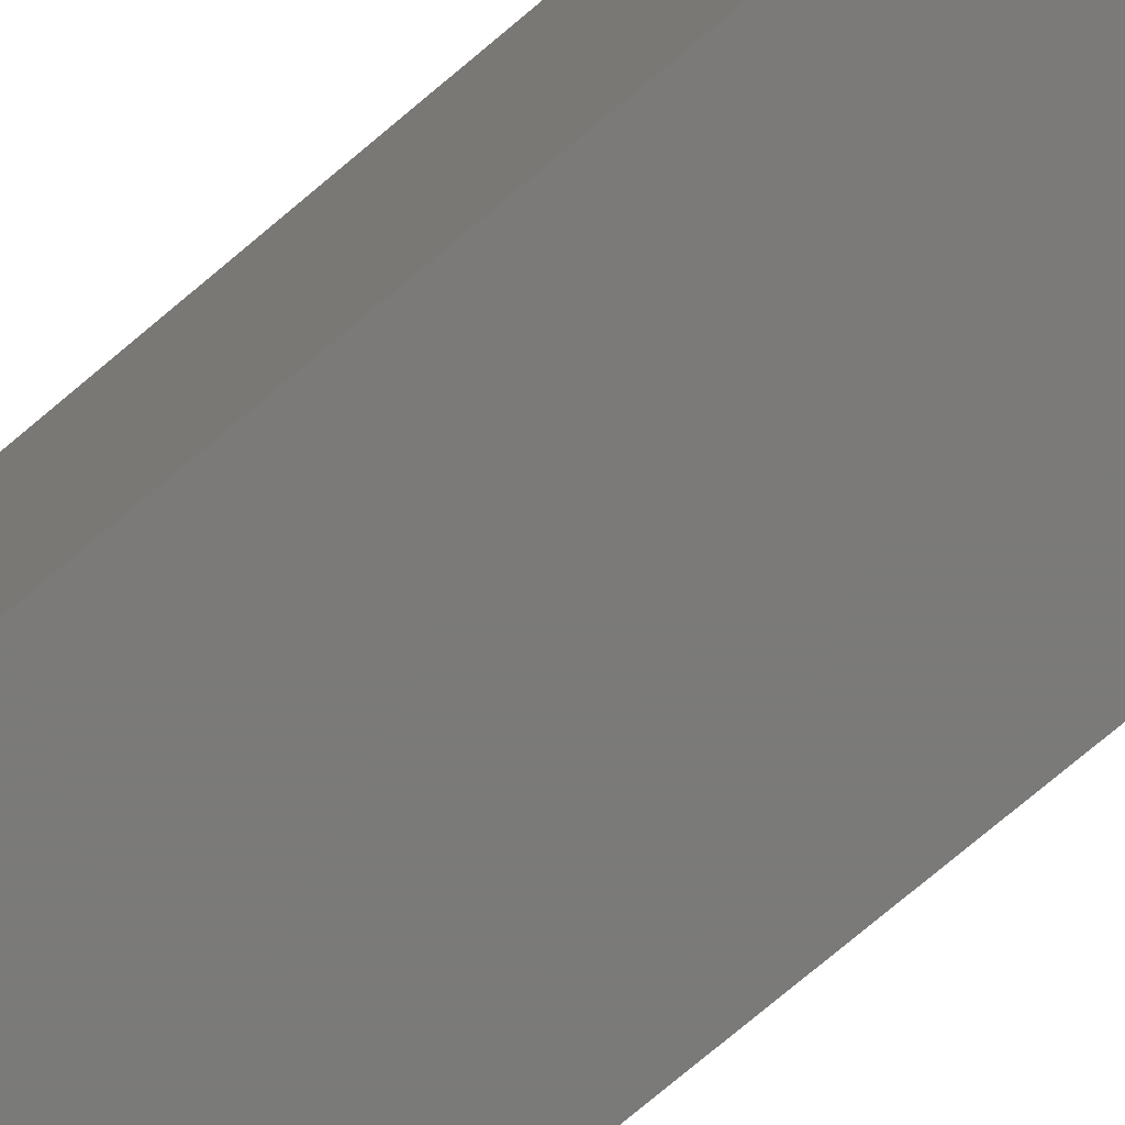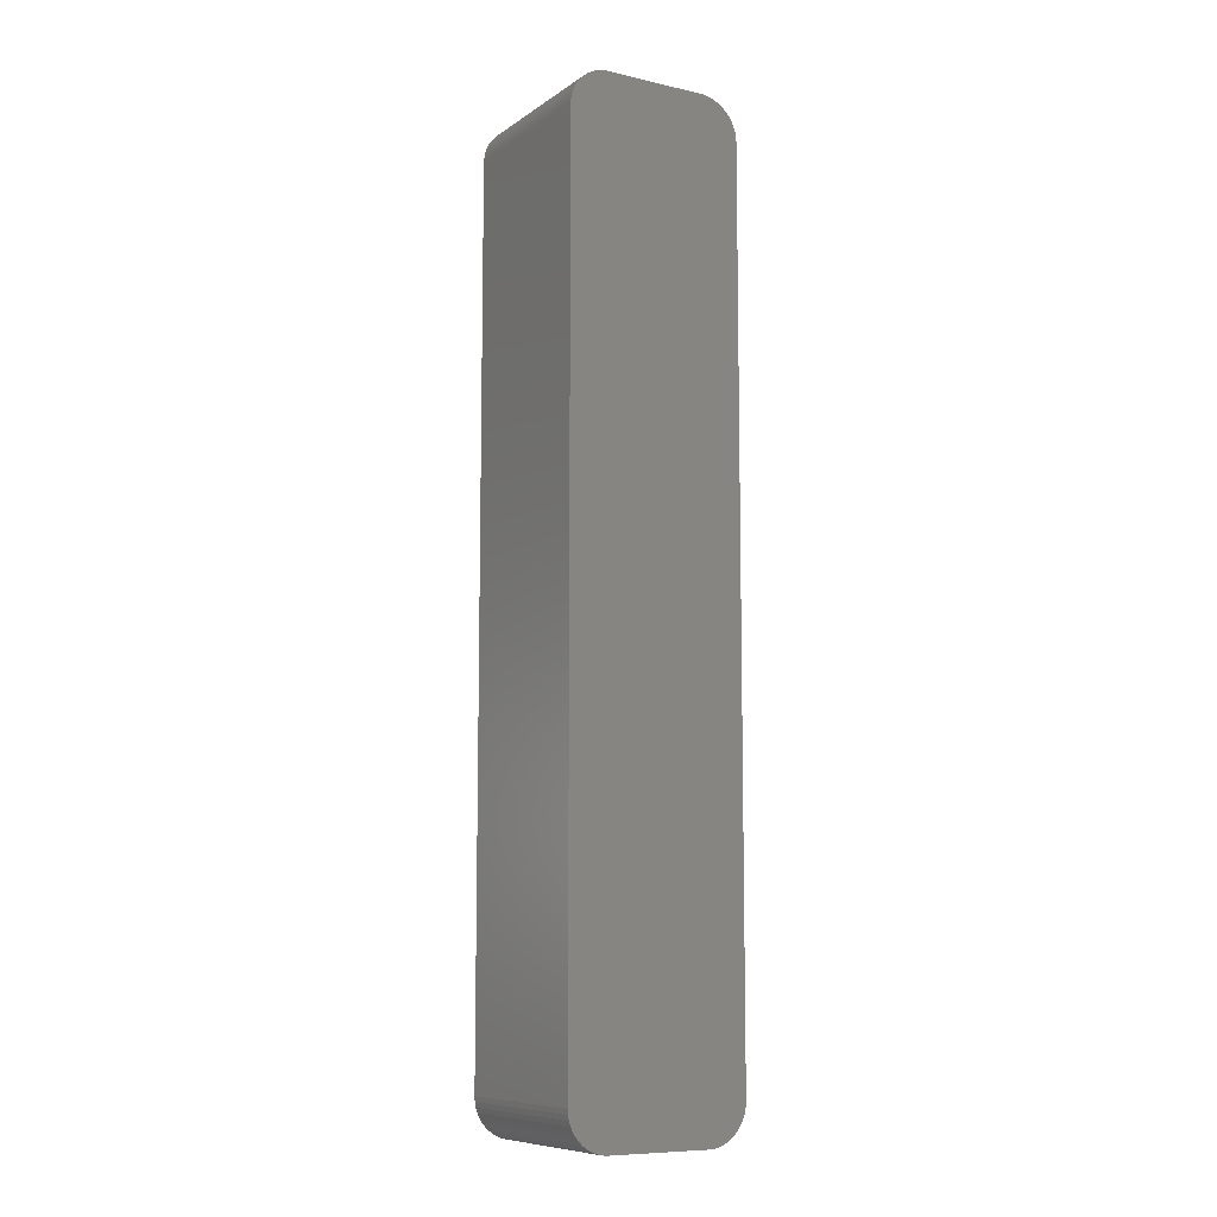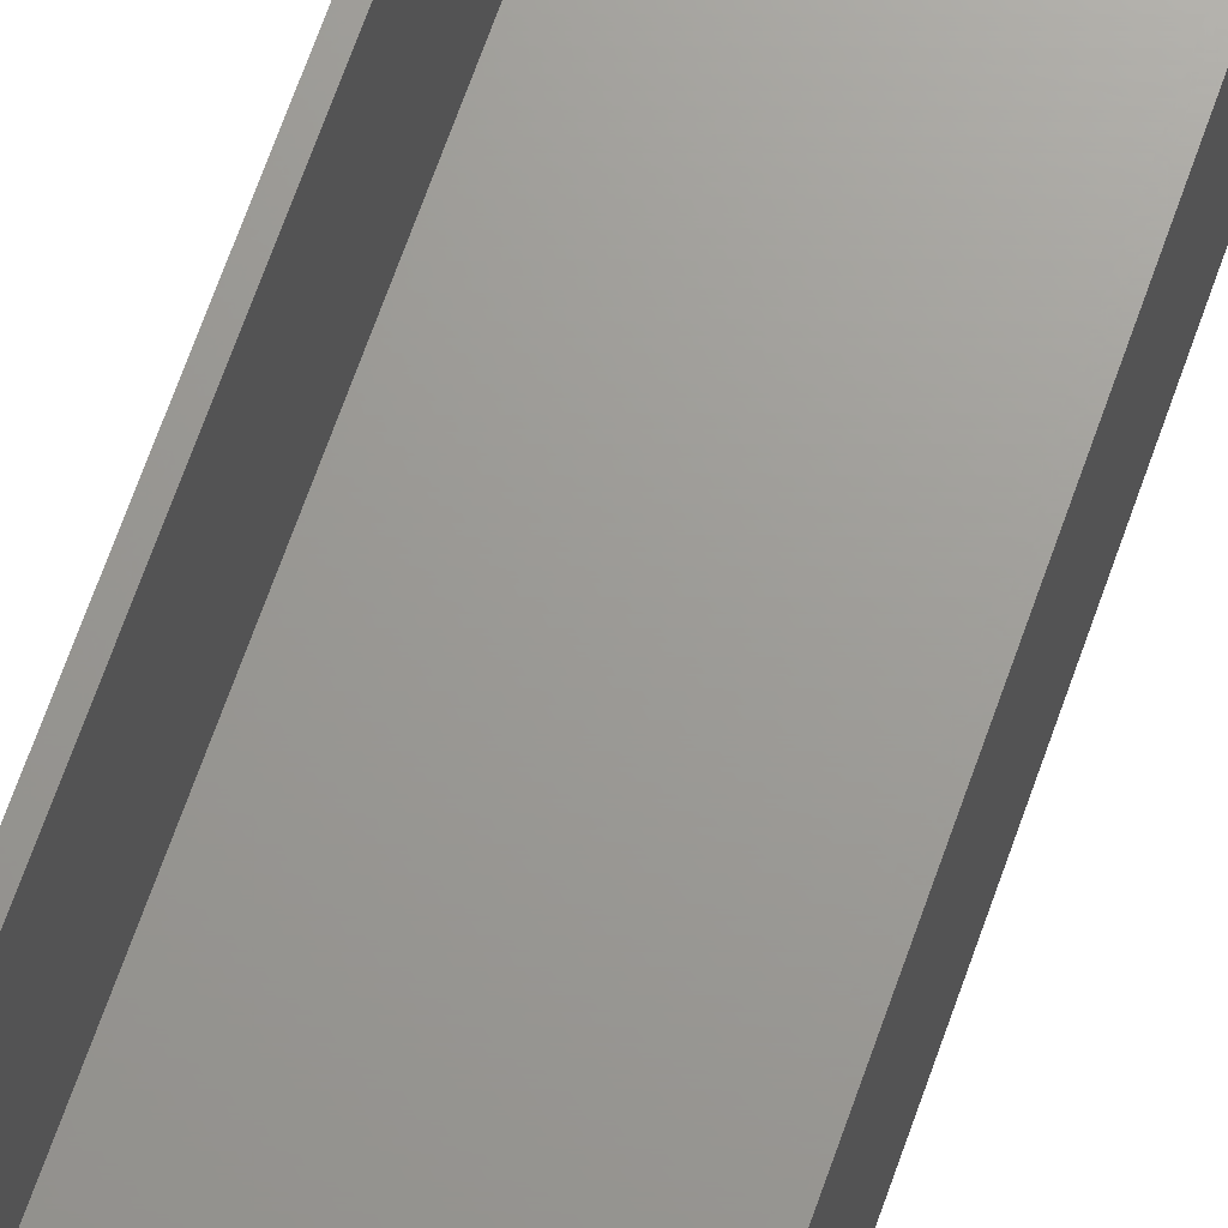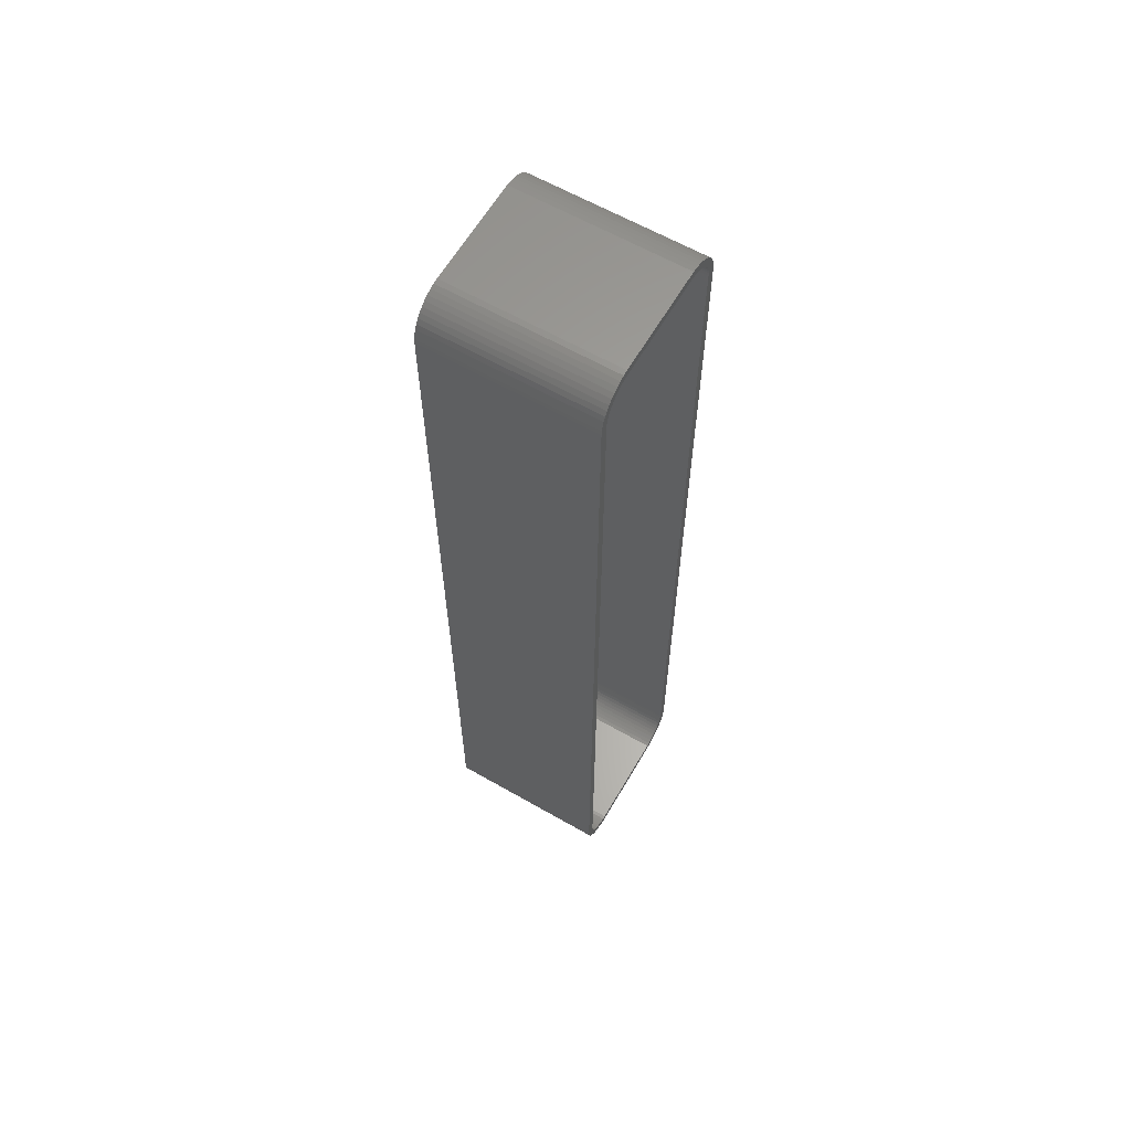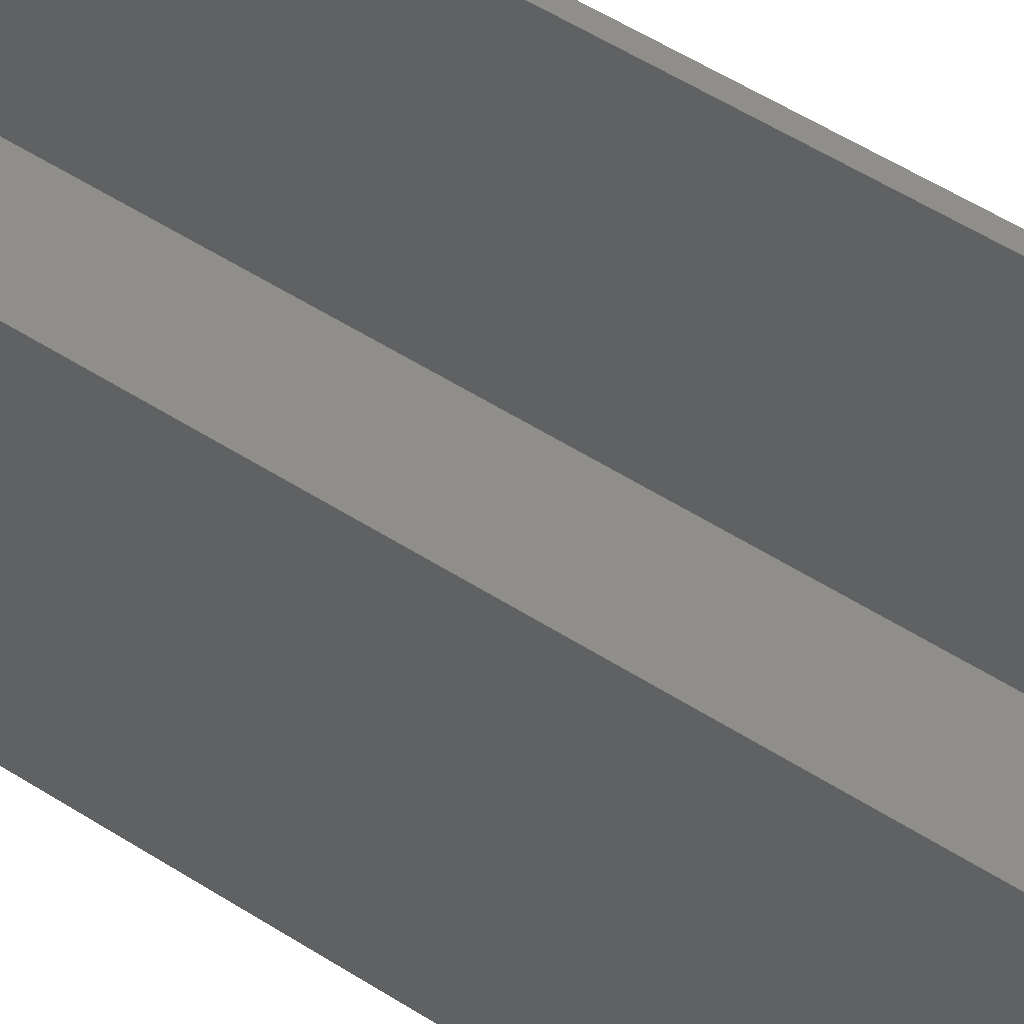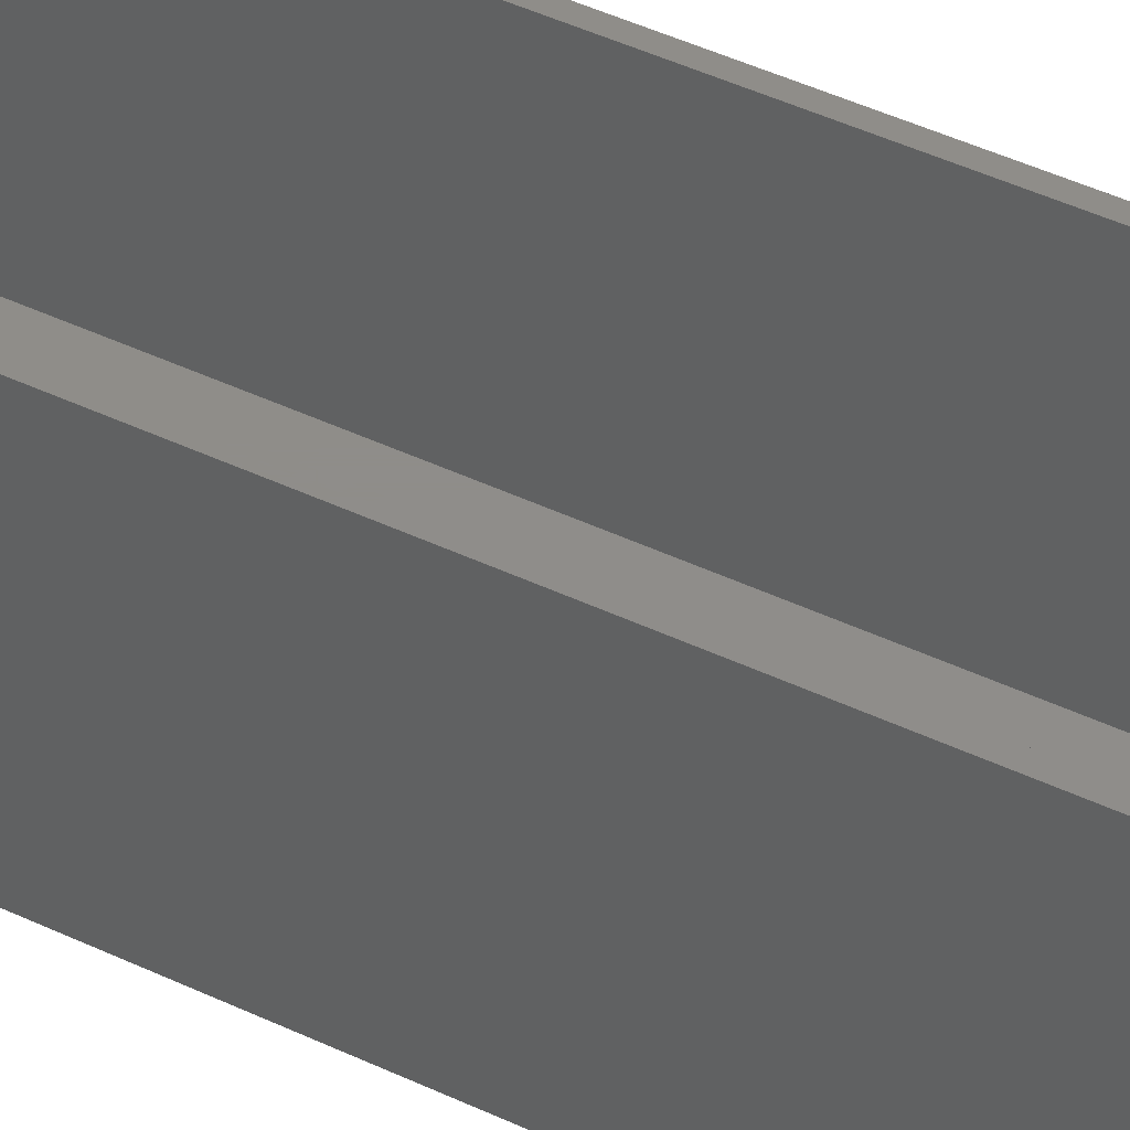
<metadata>
{"format":"stl","ext":"stl","renderer":"f3d","projection":"perspective","resolution":1024,"background":"white","views":[{"elev":-73.4,"azim":-49.6,"up":"+Z"},{"elev":-9.1,"azim":149.0,"up":"+Y"},{"elev":69.1,"azim":-160.5,"up":"+Z"},{"elev":62.2,"azim":-59.8,"up":"+Y"},{"elev":45.5,"azim":127.7,"up":"+Z"},{"elev":41.6,"azim":120.4,"up":"+Z"}]}
</metadata>
<code>
# stl→obj: 208 verts, 412 faces
v -6.564 59.99 0
v -7.187 59.91 21
v -6.564 59.99 21
v -7.187 59.91 0
v 7.187 59.91 0
v 6.564 59.99 21
v 7.187 59.91 21
v 6.564 59.99 0
v 6.564 -59.99 0
v 11.25 -55 0
v 11.21 -55.63 0
v -11.25 -55 0
v 11.25 55 0
v 11.09 -56.24 0
v -11.25 55 0
v 10.9 -56.84 0
v 10.63 -57.41 0
v 11.21 55.63 0
v 10.3 -57.94 0
v 11.09 56.24 0
v 9.895 -58.42 0
v 10.9 56.84 0
v 9.437 -58.85 0
v 10.63 57.41 0
v 8.929 -59.22 0
v 10.3 57.94 0
v 8.379 -59.52 0
v 9.895 58.42 0
v 7.795 -59.76 0
v 9.437 58.85 0
v 7.187 -59.91 0
v 8.929 59.22 0
v 8.379 59.52 0
v -6.564 -59.99 0
v 7.795 59.76 0
v -7.187 -59.91 0
v -7.795 -59.76 0
v -8.379 -59.52 0
v -8.929 -59.22 0
v -7.795 59.76 0
v -9.437 -58.85 0
v -8.379 59.52 0
v -9.895 -58.42 0
v -8.929 59.22 0
v -10.3 -57.94 0
v -9.437 58.85 0
v -10.63 -57.41 0
v -9.895 58.42 0
v -10.9 -56.84 0
v -10.3 57.94 0
v -11.09 -56.24 0
v -10.63 57.41 0
v -11.21 -55.63 0
v -10.9 56.84 0
v -11.09 56.24 0
v -11.21 55.63 0
v -7.795 59.76 21
v 10.25 55 21
v 11.25 55 21
v 11.21 55.63 21
v 11.25 -55 21
v 10.22 55.5 21
v 11.09 56.24 21
v 10.25 -55 21
v 10.12 55.99 21
v 10.9 56.84 21
v 11.21 -55.63 21
v 9.969 56.47 21
v 10.63 57.41 21
v 10.22 -55.5 21
v 9.755 56.93 21
v 10.3 57.94 21
v 11.09 -56.24 21
v 10.12 -55.99 21
v 9.486 57.35 21
v 9.895 58.42 21
v 9.166 57.74 21
v 9.437 58.85 21
v 8.8 58.08 21
v 8.929 59.22 21
v 8.393 58.38 21
v 8.379 59.52 21
v 7.953 58.62 21
v 7.795 59.76 21
v 7.486 58.8 21
v 7 58.93 21
v 6.501 58.99 21
v -6.501 58.99 21
v -7 58.93 21
v -7.486 58.8 21
v -7.953 58.62 21
v -8.379 59.52 21
v -8.393 58.38 21
v -8.929 59.22 21
v -8.8 58.08 21
v -9.437 58.85 21
v -9.166 57.74 21
v -9.895 58.42 21
v -9.486 57.35 21
v -10.3 57.94 21
v -9.755 56.93 21
v -10.63 57.41 21
v -9.969 56.47 21
v -11.09 56.24 21
v -10.12 55.99 21
v -10.9 56.84 21
v 10.9 -56.84 21
v 9.969 -56.47 21
v 10.63 -57.41 21
v 9.755 -56.93 21
v 10.3 -57.94 21
v 9.486 -57.35 21
v 9.895 -58.42 21
v 9.166 -57.74 21
v 9.437 -58.85 21
v 8.8 -58.08 21
v 8.929 -59.22 21
v 8.393 -58.38 21
v 8.379 -59.52 21
v 7.953 -58.62 21
v 7.795 -59.76 21
v 7.486 -58.8 21
v 7.187 -59.91 21
v 7 -58.93 21
v 6.564 -59.99 21
v 6.501 -58.99 21
v -6.501 -58.99 21
v -6.564 -59.99 21
v -7 -58.93 21
v -7.187 -59.91 21
v -7.486 -58.8 21
v -7.795 -59.76 21
v -7.953 -58.62 21
v -8.379 -59.52 21
v -8.393 -58.38 21
v -8.929 -59.22 21
v -8.8 -58.08 21
v -9.437 -58.85 21
v -9.166 -57.74 21
v -9.895 -58.42 21
v -9.486 -57.35 21
v -10.3 -57.94 21
v -9.755 -56.93 21
v -10.63 -57.41 21
v -9.969 -56.47 21
v -10.9 -56.84 21
v -10.12 -55.99 21
v -11.09 -56.24 21
v -10.22 -55.5 21
v -11.21 -55.63 21
v -10.25 -55 21
v -10.25 55 21
v -11.25 55 21
v -10.22 55.5 21
v -11.25 -55 21
v -11.21 55.63 21
v 6.501 58.99 2
v 7 58.93 2
v 10.22 -55.5 2
v 10.25 -55 2
v 10.25 55 2
v 10.22 55.5 2
v -10.25 55 2
v 10.12 55.99 2
v -10.25 -55 2
v 9.969 56.47 2
v 6.501 -58.99 2
v 9.755 56.93 2
v 9.486 57.35 2
v 10.12 -55.99 2
v 9.166 57.74 2
v 9.969 -56.47 2
v 8.8 58.08 2
v 9.755 -56.93 2
v 8.393 58.38 2
v 9.486 -57.35 2
v 7.953 58.62 2
v 9.166 -57.74 2
v 7.486 58.8 2
v 8.8 -58.08 2
v 8.393 -58.38 2
v 7.953 -58.62 2
v -6.501 58.99 2
v 7.486 -58.8 2
v -7 58.93 2
v 7 -58.93 2
v -7.486 58.8 2
v -6.501 -58.99 2
v -7.953 58.62 2
v -7 -58.93 2
v -8.393 58.38 2
v -7.486 -58.8 2
v -8.8 58.08 2
v -7.953 -58.62 2
v -9.166 57.74 2
v -8.393 -58.38 2
v -9.486 57.35 2
v -8.8 -58.08 2
v -9.755 56.93 2
v -9.166 -57.74 2
v -9.969 56.47 2
v -9.486 -57.35 2
v -10.12 55.99 2
v -9.755 -56.93 2
v -10.22 55.5 2
v -9.969 -56.47 2
v -10.12 -55.99 2
v -10.22 -55.5 2
f 1 2 3
f 2 1 4
f 5 6 7
f 6 5 8
f 9 10 11
f 10 12 13
f 9 11 14
f 15 13 12
f 9 14 16
f 8 13 15
f 9 16 17
f 13 8 18
f 9 17 19
f 18 8 20
f 9 19 21
f 20 8 22
f 9 21 23
f 22 8 24
f 9 23 25
f 24 8 26
f 9 25 27
f 26 8 28
f 9 27 29
f 28 8 30
f 9 29 31
f 30 8 32
f 10 9 12
f 32 8 33
f 12 9 34
f 33 8 35
f 12 34 36
f 35 8 5
f 12 36 37
f 8 15 1
f 12 37 38
f 1 15 4
f 12 38 39
f 4 15 40
f 12 39 41
f 40 15 42
f 12 41 43
f 42 15 44
f 12 43 45
f 44 15 46
f 12 45 47
f 46 15 48
f 12 47 49
f 48 15 50
f 12 49 51
f 50 15 52
f 12 51 53
f 52 15 54
f 54 15 55
f 55 15 56
f 4 57 2
f 57 4 40
f 8 3 6
f 3 8 1
f 58 59 60
f 59 58 61
f 62 60 63
f 64 61 58
f 65 63 66
f 61 64 67
f 68 66 69
f 70 67 64
f 71 69 72
f 67 70 73
f 74 73 70
f 60 62 58
f 63 65 62
f 66 68 65
f 75 72 76
f 69 71 68
f 72 75 71
f 77 76 78
f 76 77 75
f 79 78 80
f 78 79 77
f 80 81 79
f 82 81 80
f 82 83 81
f 84 83 82
f 84 85 83
f 7 85 84
f 7 86 85
f 6 86 7
f 6 87 86
f 6 88 87
f 3 88 6
f 3 89 88
f 2 89 3
f 2 90 89
f 57 90 2
f 57 91 90
f 92 91 57
f 92 93 91
f 94 93 92
f 93 94 95
f 96 95 94
f 95 96 97
f 98 97 96
f 97 98 99
f 100 99 98
f 99 100 101
f 102 101 100
f 101 102 103
f 104 105 106
f 103 106 105
f 106 103 102
f 73 74 107
f 108 107 74
f 107 108 109
f 110 109 108
f 109 110 111
f 112 111 110
f 111 112 113
f 114 113 112
f 113 114 115
f 116 115 114
f 115 116 117
f 118 117 116
f 118 119 117
f 120 119 118
f 120 121 119
f 122 121 120
f 122 123 121
f 124 123 122
f 124 125 123
f 126 125 124
f 127 125 126
f 127 128 125
f 129 128 127
f 129 130 128
f 131 130 129
f 131 132 130
f 133 132 131
f 133 134 132
f 135 134 133
f 136 135 137
f 135 136 134
f 138 137 139
f 137 138 136
f 140 139 141
f 142 141 143
f 139 140 138
f 144 143 145
f 146 145 147
f 148 147 149
f 141 142 140
f 150 149 151
f 152 153 151
f 105 104 154
f 155 151 153
f 156 154 104
f 150 151 155
f 154 156 152
f 143 144 142
f 152 156 153
f 145 146 144
f 147 148 146
f 149 150 148
f 53 155 12
f 155 53 150
f 27 117 119
f 117 27 25
f 46 98 96
f 98 46 48
f 28 78 76
f 78 28 30
f 40 92 57
f 92 40 42
f 61 13 59
f 13 61 10
f 47 146 49
f 146 47 144
f 12 153 15
f 153 12 155
f 15 156 56
f 156 15 153
f 56 104 55
f 104 56 156
f 33 84 82
f 84 33 35
f 32 82 80
f 82 32 33
f 37 130 132
f 130 37 36
f 73 11 67
f 11 73 14
f 63 22 66
f 22 63 20
f 72 28 76
f 28 72 26
f 109 16 107
f 16 109 17
f 9 123 125
f 123 9 31
f 34 125 128
f 125 34 9
f 44 96 94
f 96 44 46
f 42 94 92
f 94 42 44
f 35 7 84
f 7 35 5
f 41 136 138
f 136 41 39
f 36 128 130
f 128 36 34
f 67 10 61
f 10 67 11
f 113 19 111
f 19 113 21
f 23 113 115
f 113 23 21
f 107 14 73
f 14 107 16
f 29 119 121
f 119 29 27
f 31 121 123
f 121 31 29
f 43 142 45
f 142 43 140
f 55 106 54
f 106 55 104
f 54 102 52
f 102 54 106
f 50 98 48
f 98 50 100
f 30 80 78
f 80 30 32
f 38 132 134
f 132 38 37
f 60 20 63
f 20 60 18
f 59 18 60
f 18 59 13
f 69 26 72
f 26 69 24
f 66 24 69
f 24 66 22
f 25 115 117
f 115 25 23
f 49 148 51
f 148 49 146
f 51 150 53
f 150 51 148
f 43 138 140
f 138 43 41
f 52 100 50
f 100 52 102
f 39 134 136
f 134 39 38
f 111 17 109
f 17 111 19
f 45 144 47
f 144 45 142
f 157 86 87
f 86 157 158
f 159 64 160
f 64 159 70
f 157 161 162
f 161 163 160
f 157 162 164
f 165 160 163
f 157 164 166
f 167 160 165
f 157 166 168
f 160 167 159
f 157 168 169
f 159 167 170
f 157 169 171
f 170 167 172
f 157 171 173
f 172 167 174
f 157 173 175
f 174 167 176
f 157 175 177
f 176 167 178
f 157 177 179
f 178 167 180
f 157 179 158
f 180 167 181
f 161 157 163
f 181 167 182
f 163 157 183
f 182 167 184
f 163 183 185
f 184 167 186
f 163 185 187
f 167 165 188
f 163 187 189
f 188 165 190
f 163 189 191
f 190 165 192
f 163 191 193
f 192 165 194
f 163 193 195
f 194 165 196
f 163 195 197
f 196 165 198
f 163 197 199
f 198 165 200
f 163 199 201
f 200 165 202
f 163 201 203
f 202 165 204
f 163 203 205
f 204 165 206
f 206 165 207
f 207 165 208
f 187 89 90
f 89 187 185
f 161 62 162
f 62 161 58
f 160 58 161
f 58 160 64
f 185 88 89
f 88 185 183
f 183 87 88
f 87 183 157
f 169 77 171
f 77 169 75
f 149 165 151
f 165 149 208
f 189 90 91
f 90 189 187
f 195 95 97
f 95 195 193
f 177 81 83
f 81 177 175
f 179 83 85
f 83 179 177
f 164 68 166
f 68 164 65
f 168 75 169
f 75 168 71
f 188 129 127
f 129 188 190
f 170 70 159
f 70 170 74
f 151 163 152
f 163 151 165
f 152 205 154
f 205 152 163
f 158 85 86
f 85 158 179
f 175 79 81
f 79 175 173
f 173 77 79
f 77 173 171
f 162 65 164
f 65 162 62
f 154 203 105
f 203 154 205
f 191 91 93
f 91 191 189
f 166 71 168
f 71 166 68
f 184 124 122
f 124 184 186
f 186 126 124
f 126 186 167
f 167 127 126
f 127 167 188
f 178 116 114
f 116 178 180
f 174 108 172
f 108 174 110
f 182 122 120
f 122 182 184
f 196 137 135
f 137 196 198
f 190 131 129
f 131 190 192
f 143 206 145
f 206 143 204
f 194 135 133
f 135 194 196
f 101 197 99
f 197 101 199
f 99 195 97
f 195 99 197
f 193 93 95
f 93 193 191
f 172 74 170
f 74 172 108
f 178 112 176
f 112 178 114
f 176 110 174
f 110 176 112
f 147 208 149
f 208 147 207
f 145 207 147
f 207 145 206
f 141 204 143
f 204 141 202
f 192 133 131
f 133 192 194
f 105 201 103
f 201 105 203
f 103 199 101
f 199 103 201
f 180 118 116
f 118 180 181
f 181 120 118
f 120 181 182
f 198 139 137
f 139 198 200
f 139 202 141
f 202 139 200

</code>
